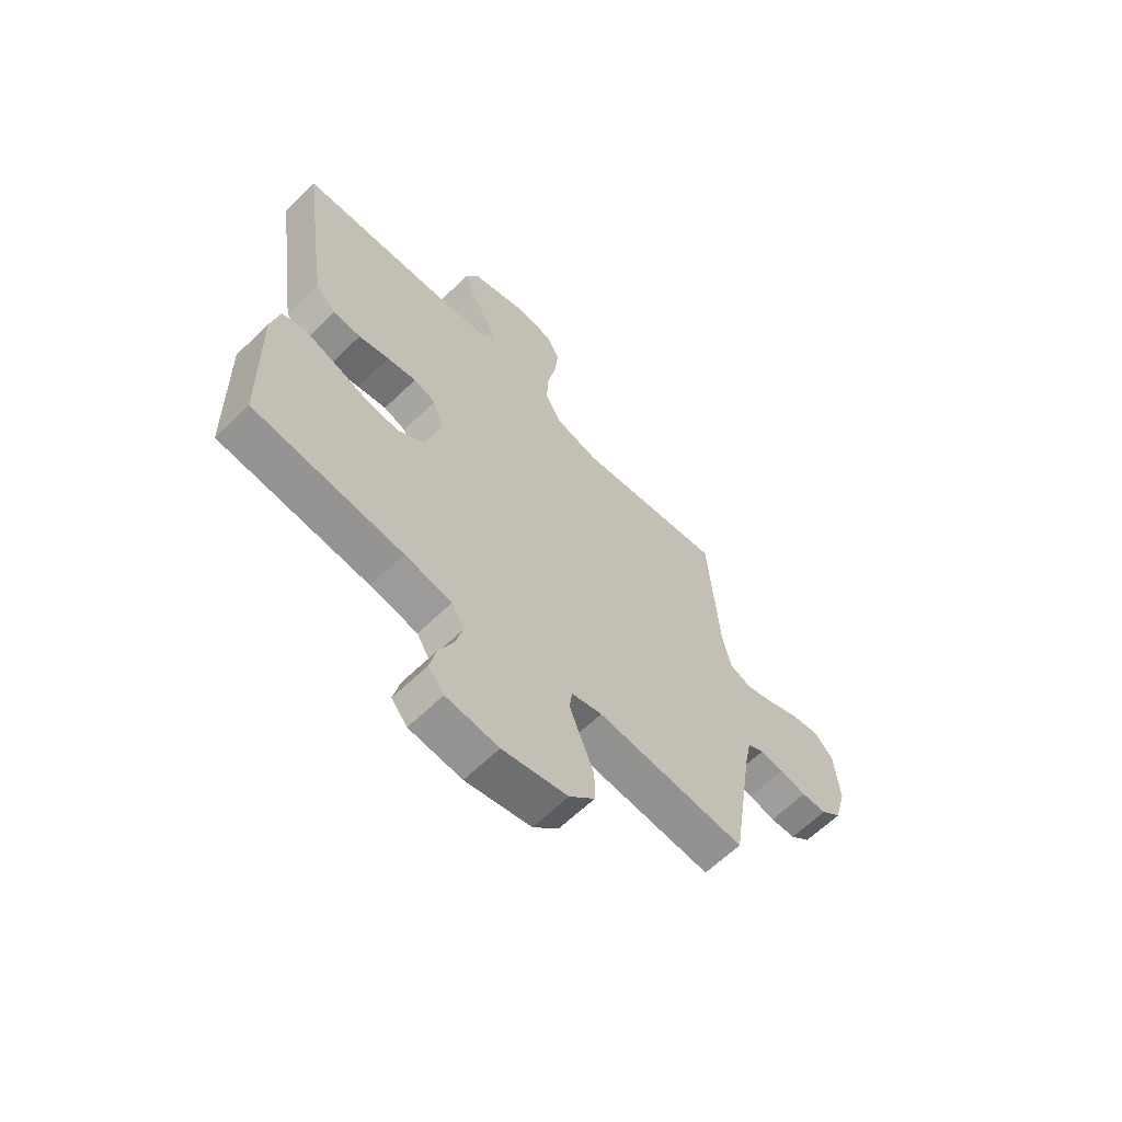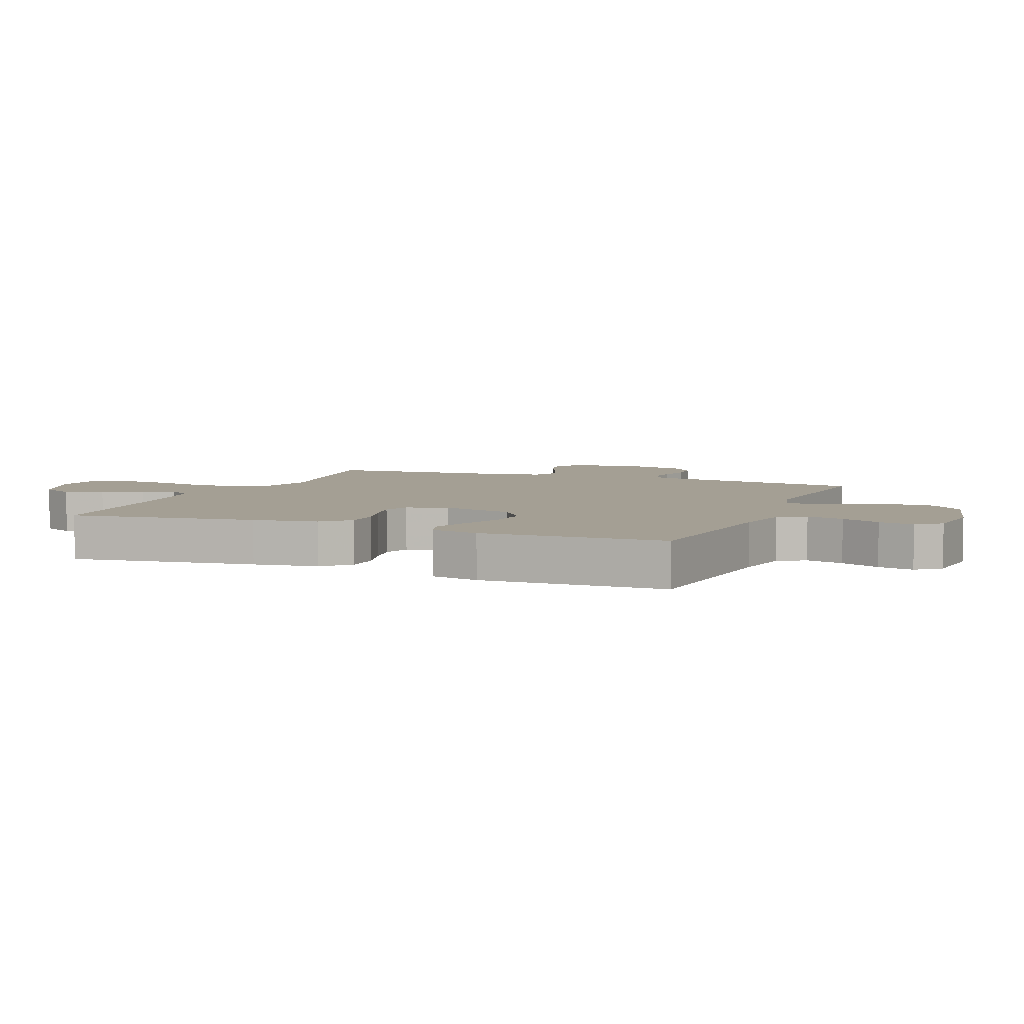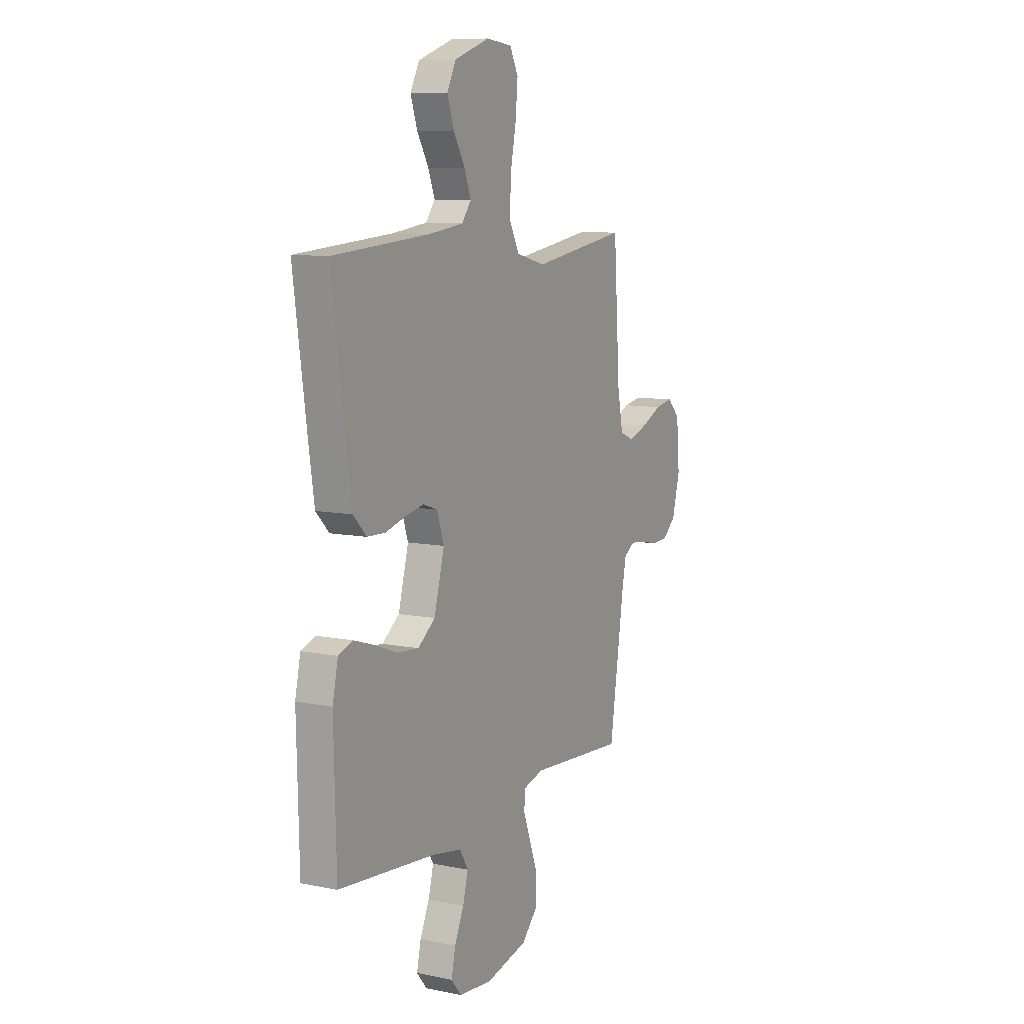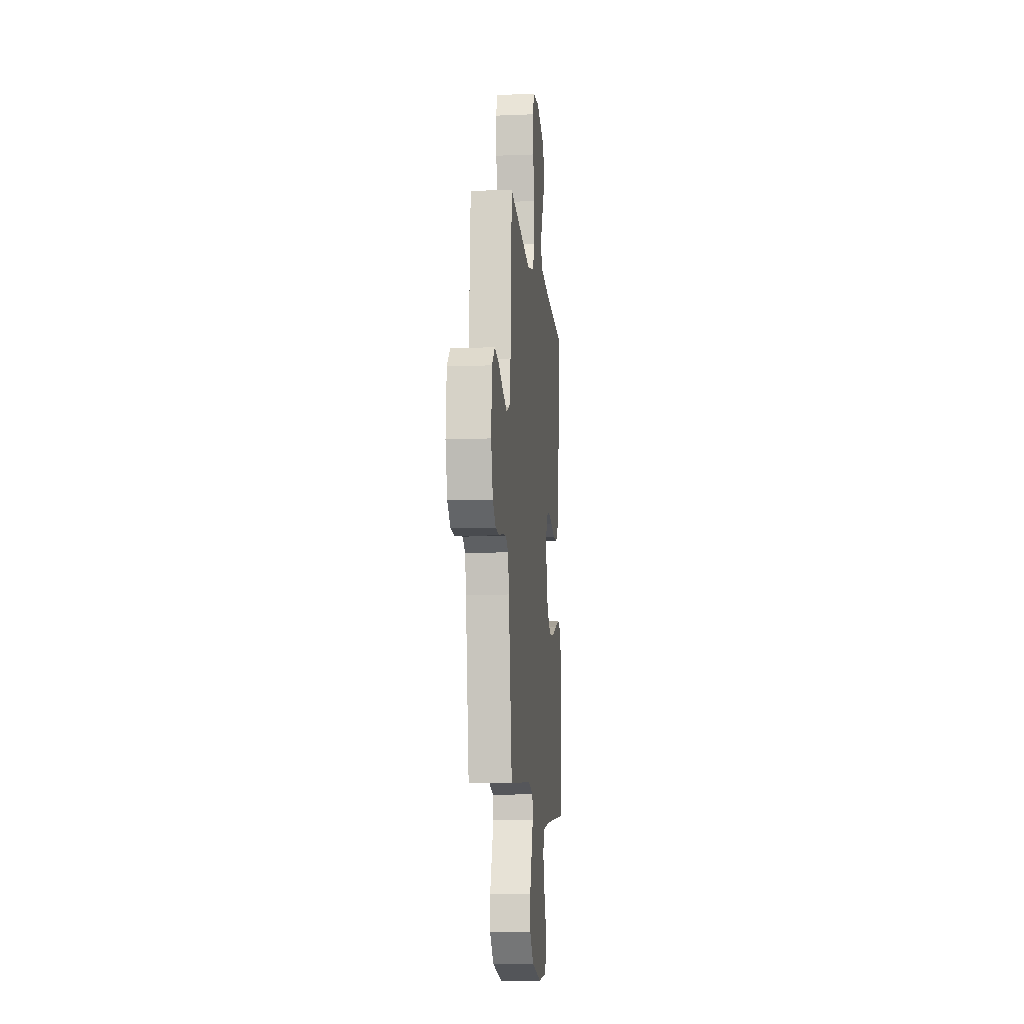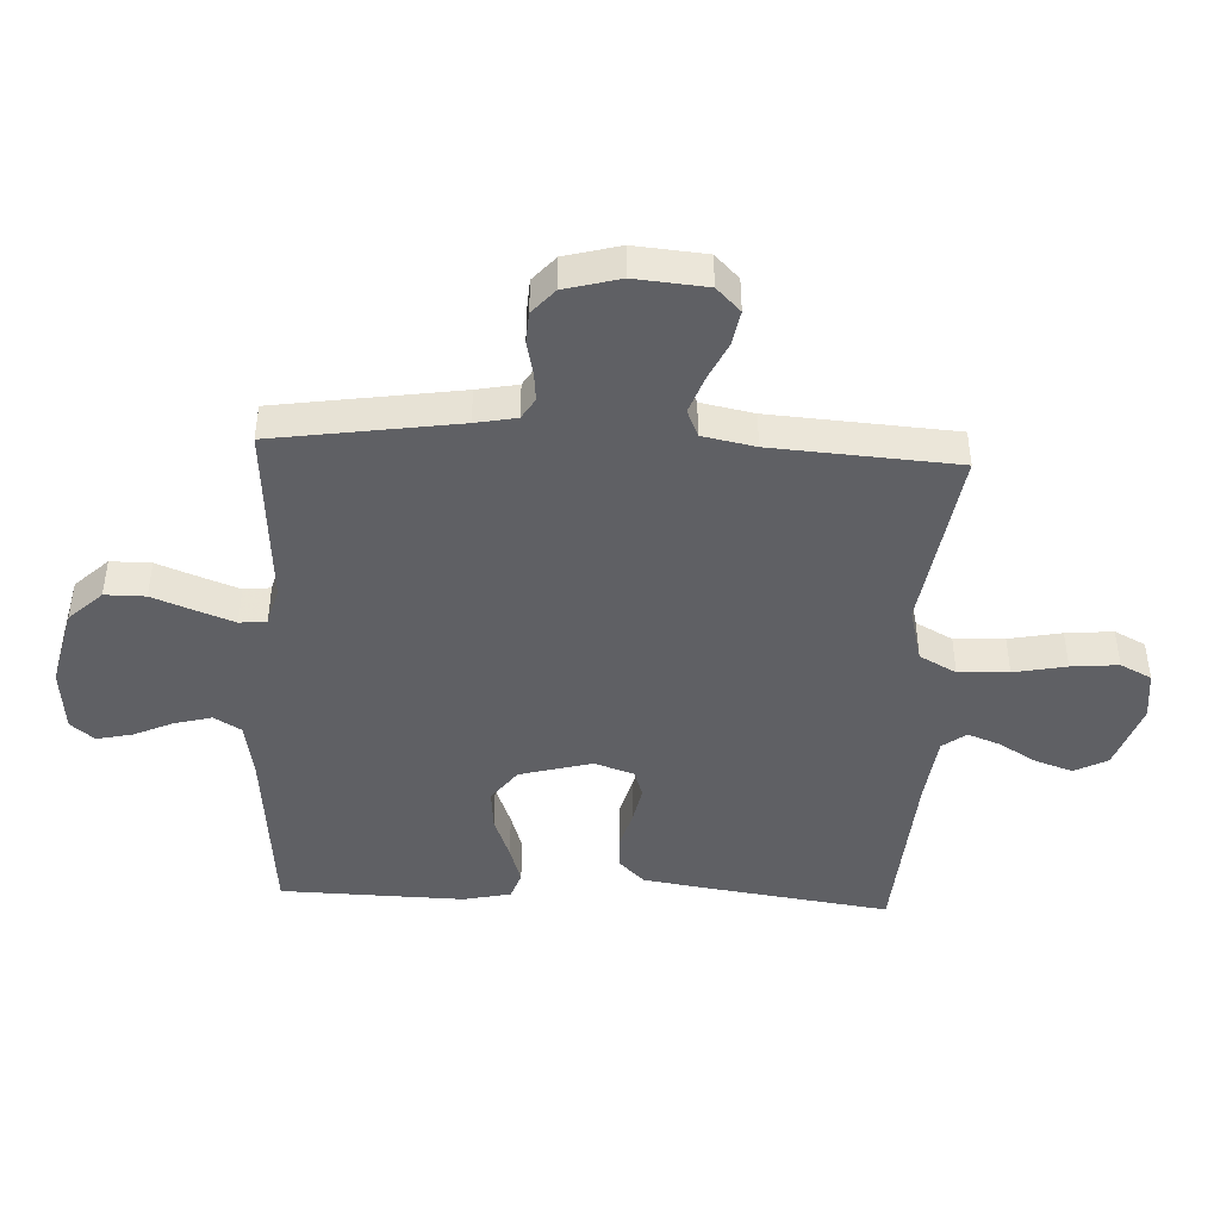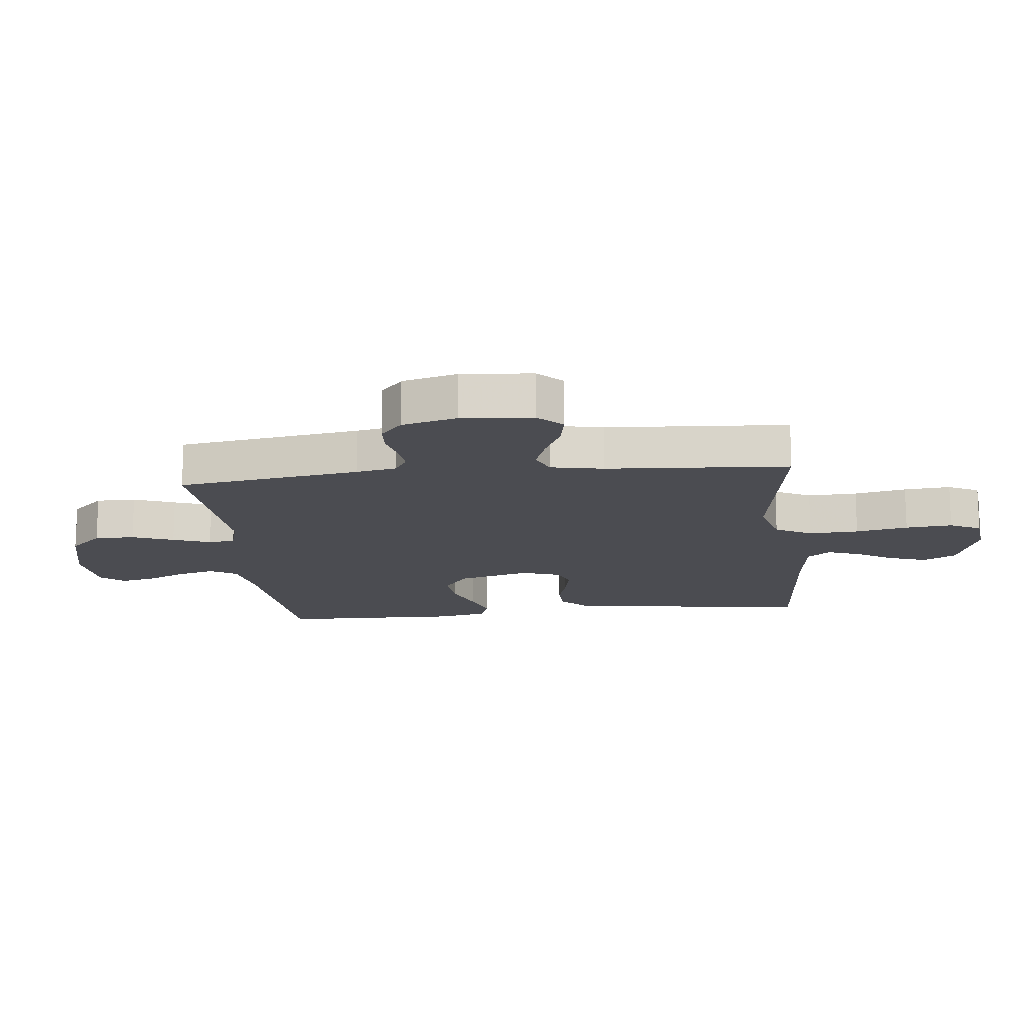
<metadata>
{"format":"obj","ext":"obj","renderer":"f3d","projection":"perspective","resolution":1024,"background":"white","views":[{"elev":-63.8,"azim":134.3,"up":"+Z"},{"elev":5.5,"azim":112.1,"up":"+Y"},{"elev":9.3,"azim":118.2,"up":"+Z"},{"elev":-10.7,"azim":-84.2,"up":"+Z"},{"elev":-44.4,"azim":-92.8,"up":"+Y"},{"elev":-15.5,"azim":-83.8,"up":"+Y"}]}
</metadata>
<code>
v 0.5 0.07 0.5
v 0.458 0.07 0.2
v 0.442 0.07 0.095
v 0.401 0.07 0.053
v 0.345 0.07 0.051
v 0.283 0.07 0.068
v 0.224 0.07 0.08
v 0.179 0.07 0.065
v 0.157 0.07 0
v 0.189 0.07 -0.118
v 0.243 0.07 -0.159
v 0.311 0.07 -0.153
v 0.382 0.07 -0.126
v 0.445 0.07 -0.106
v 0.49 0.07 -0.122
v 0.507 0.07 -0.2
v 0.5 0.07 -0.5
v 0.2 0.07 -0.528
v 0.105 0.07 -0.545
v 0.079 0.07 -0.589
v 0.095 0.07 -0.65
v 0.124 0.07 -0.714
v 0.137 0.07 -0.772
v 0.105 0.07 -0.811
v 0 0.07 -0.821
v -0.131 0.07 -0.79
v -0.182 0.07 -0.736
v -0.182 0.07 -0.67
v -0.156 0.07 -0.602
v -0.133 0.07 -0.54
v -0.138 0.07 -0.496
v -0.2 0.07 -0.479
v -0.5 0.07 -0.5
v -0.545 0.07 -0.2
v -0.558 0.07 -0.133
v -0.592 0.07 -0.112
v -0.64 0.07 -0.117
v -0.693 0.07 -0.129
v -0.744 0.07 -0.126
v -0.785 0.07 -0.09
v -0.809 0.07 0
v -0.799 0.07 0.117
v -0.76 0.07 0.156
v -0.704 0.07 0.146
v -0.64 0.07 0.116
v -0.581 0.07 0.095
v -0.537 0.07 0.114
v -0.52 0.07 0.2
v -0.5 0.07 0.5
v -0.2 0.07 0.454
v -0.11 0.07 0.477
v -0.078 0.07 0.537
v -0.082 0.07 0.619
v -0.099 0.07 0.705
v -0.106 0.07 0.782
v -0.08 0.07 0.833
v 0 0.07 0.842
v 0.11 0.07 0.804
v 0.138 0.07 0.75
v 0.117 0.07 0.688
v 0.081 0.07 0.627
v 0.061 0.07 0.574
v 0.09 0.07 0.536
v 0.2 0.07 0.522
v 0.5 0 0.5
v 0.458 0 0.2
v 0.442 0 0.095
v 0.401 0 0.053
v 0.345 0 0.051
v 0.283 0 0.068
v 0.224 0 0.08
v 0.179 0 0.065
v 0.157 0 0
v 0.189 0 -0.118
v 0.243 0 -0.159
v 0.311 0 -0.153
v 0.382 0 -0.126
v 0.445 0 -0.106
v 0.49 0 -0.122
v 0.507 0 -0.2
v 0.5 0 -0.5
v 0.2 0 -0.528
v 0.105 0 -0.545
v 0.079 0 -0.589
v 0.095 0 -0.65
v 0.124 0 -0.714
v 0.137 0 -0.772
v 0.105 0 -0.811
v 0 0 -0.821
v -0.131 0 -0.79
v -0.182 0 -0.736
v -0.182 0 -0.67
v -0.156 0 -0.602
v -0.133 0 -0.54
v -0.138 0 -0.496
v -0.2 0 -0.479
v -0.5 0 -0.5
v -0.545 0 -0.2
v -0.558 0 -0.133
v -0.592 0 -0.112
v -0.64 0 -0.117
v -0.693 0 -0.129
v -0.744 0 -0.126
v -0.785 0 -0.09
v -0.809 0 0
v -0.799 0 0.117
v -0.76 0 0.156
v -0.704 0 0.146
v -0.64 0 0.116
v -0.581 0 0.095
v -0.537 0 0.114
v -0.52 0 0.2
v -0.5 0 0.5
v -0.2 0 0.454
v -0.11 0 0.477
v -0.078 0 0.537
v -0.082 0 0.619
v -0.099 0 0.705
v -0.106 0 0.782
v -0.08 0 0.833
v 0 0 0.842
v 0.11 0 0.804
v 0.138 0 0.75
v 0.117 0 0.688
v 0.081 0 0.627
v 0.061 0 0.574
v 0.09 0 0.536
v 0.2 0 0.522
f 59 60 61
f 58 59 61
f 57 58 61
f 56 57 61
f 55 56 61
f 54 55 61
f 53 54 61
f 52 53 61 62
f 51 52 62 63
f 48 49 50
f 47 48 50 51
f 43 44 45
f 42 43 45
f 41 42 45
f 40 41 45
f 39 40 45
f 38 39 45
f 37 38 45
f 36 37 45 46
f 35 36 46 47
f 32 33 34
f 51 63 64
f 47 51 64
f 35 47 64
f 34 35 64
f 32 34 64
f 31 32 64
f 27 28 29
f 26 27 29
f 25 26 29
f 24 25 29
f 23 24 29
f 22 23 29
f 21 22 29
f 16 17 18
f 15 16 18
f 14 15 18
f 13 14 18
f 12 13 18
f 11 12 18 19
f 10 11 19 20
f 4 5 6
f 3 4 6
f 2 3 6
f 1 2 6
f 64 1 6
f 64 6 7
f 30 31 64
f 20 21 29 30
f 9 10 20 30
f 8 9 30 64
f 7 8 64
f 125 124 123
f 125 123 122
f 125 122 121
f 125 121 120
f 125 120 119
f 125 119 118
f 125 118 117
f 126 125 117 116
f 127 126 116 115
f 114 113 112
f 115 114 112 111
f 109 108 107
f 109 107 106
f 109 106 105
f 109 105 104
f 109 104 103
f 109 103 102
f 109 102 101
f 110 109 101 100
f 111 110 100 99
f 98 97 96
f 128 127 115
f 128 115 111
f 128 111 99
f 128 99 98
f 128 98 96
f 128 96 95
f 93 92 91
f 93 91 90
f 93 90 89
f 93 89 88
f 93 88 87
f 93 87 86
f 93 86 85
f 82 81 80
f 82 80 79
f 82 79 78
f 82 78 77
f 82 77 76
f 83 82 76 75
f 84 83 75 74
f 70 69 68
f 70 68 67
f 70 67 66
f 70 66 65
f 70 65 128
f 71 70 128
f 128 95 94
f 94 93 85 84
f 94 84 74 73
f 128 94 73 72
f 128 72 71
f 1 65 66 2
f 2 66 67 3
f 3 67 68 4
f 4 68 69 5
f 5 69 70 6
f 6 70 71 7
f 7 71 72 8
f 8 72 73 9
f 9 73 74 10
f 10 74 75 11
f 11 75 76 12
f 12 76 77 13
f 13 77 78 14
f 14 78 79 15
f 15 79 80 16
f 16 80 81 17
f 17 81 82 18
f 18 82 83 19
f 19 83 84 20
f 20 84 85 21
f 21 85 86 22
f 22 86 87 23
f 23 87 88 24
f 24 88 89 25
f 25 89 90 26
f 26 90 91 27
f 27 91 92 28
f 28 92 93 29
f 29 93 94 30
f 30 94 95 31
f 31 95 96 32
f 32 96 97 33
f 33 97 98 34
f 34 98 99 35
f 35 99 100 36
f 36 100 101 37
f 37 101 102 38
f 38 102 103 39
f 39 103 104 40
f 40 104 105 41
f 41 105 106 42
f 42 106 107 43
f 43 107 108 44
f 44 108 109 45
f 45 109 110 46
f 46 110 111 47
f 47 111 112 48
f 48 112 113 49
f 49 113 114 50
f 50 114 115 51
f 51 115 116 52
f 52 116 117 53
f 53 117 118 54
f 54 118 119 55
f 55 119 120 56
f 56 120 121 57
f 57 121 122 58
f 58 122 123 59
f 59 123 124 60
f 60 124 125 61
f 61 125 126 62
f 62 126 127 63
f 63 127 128 64
f 64 128 65 1

</code>
